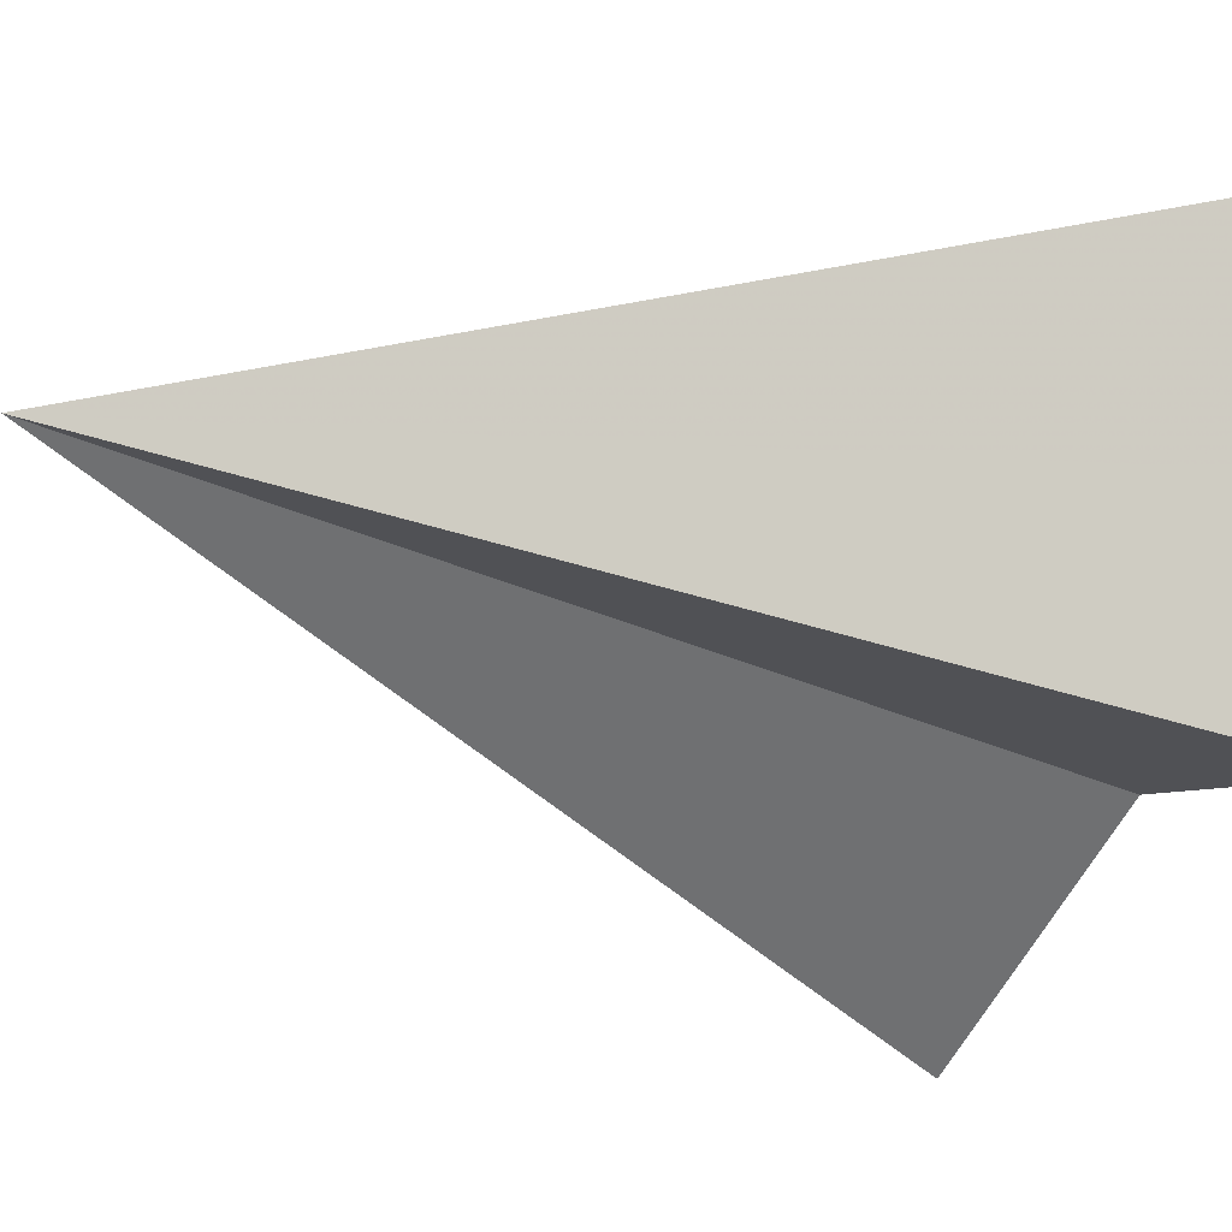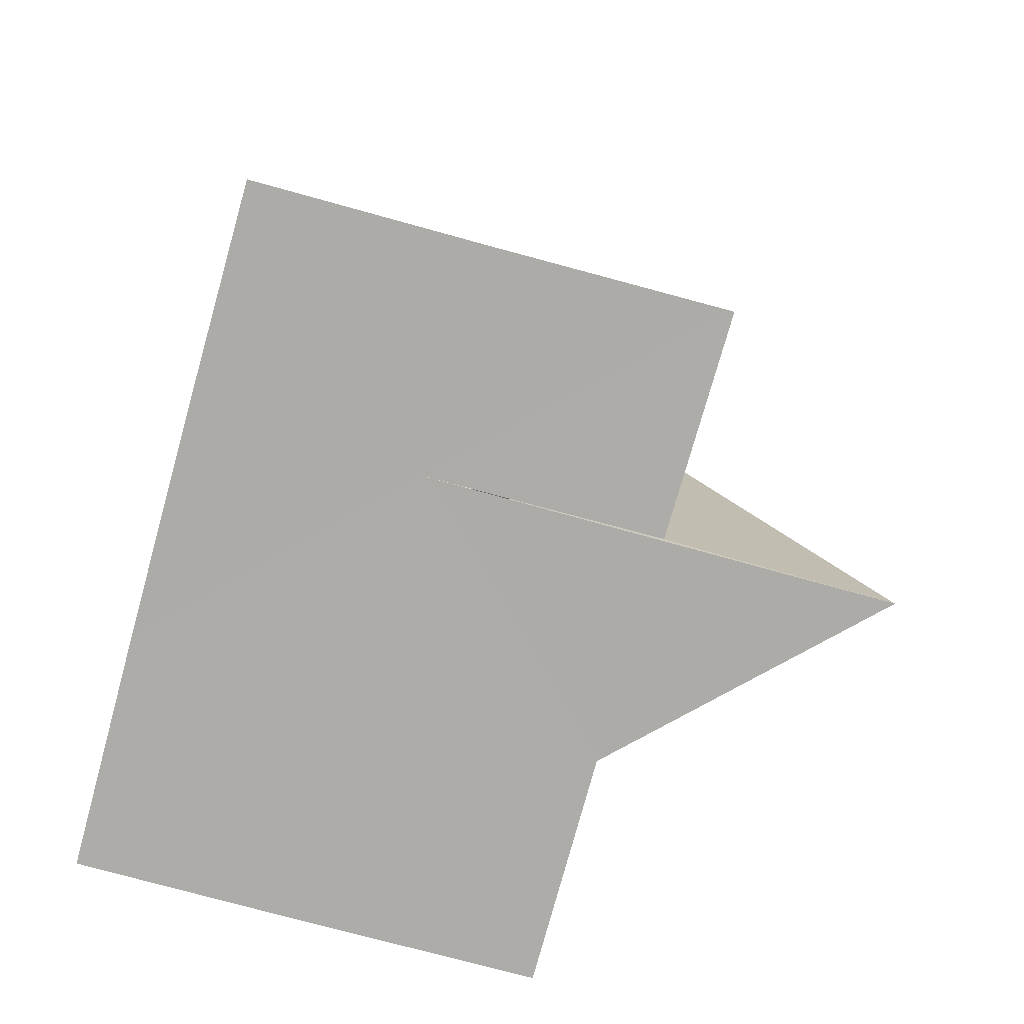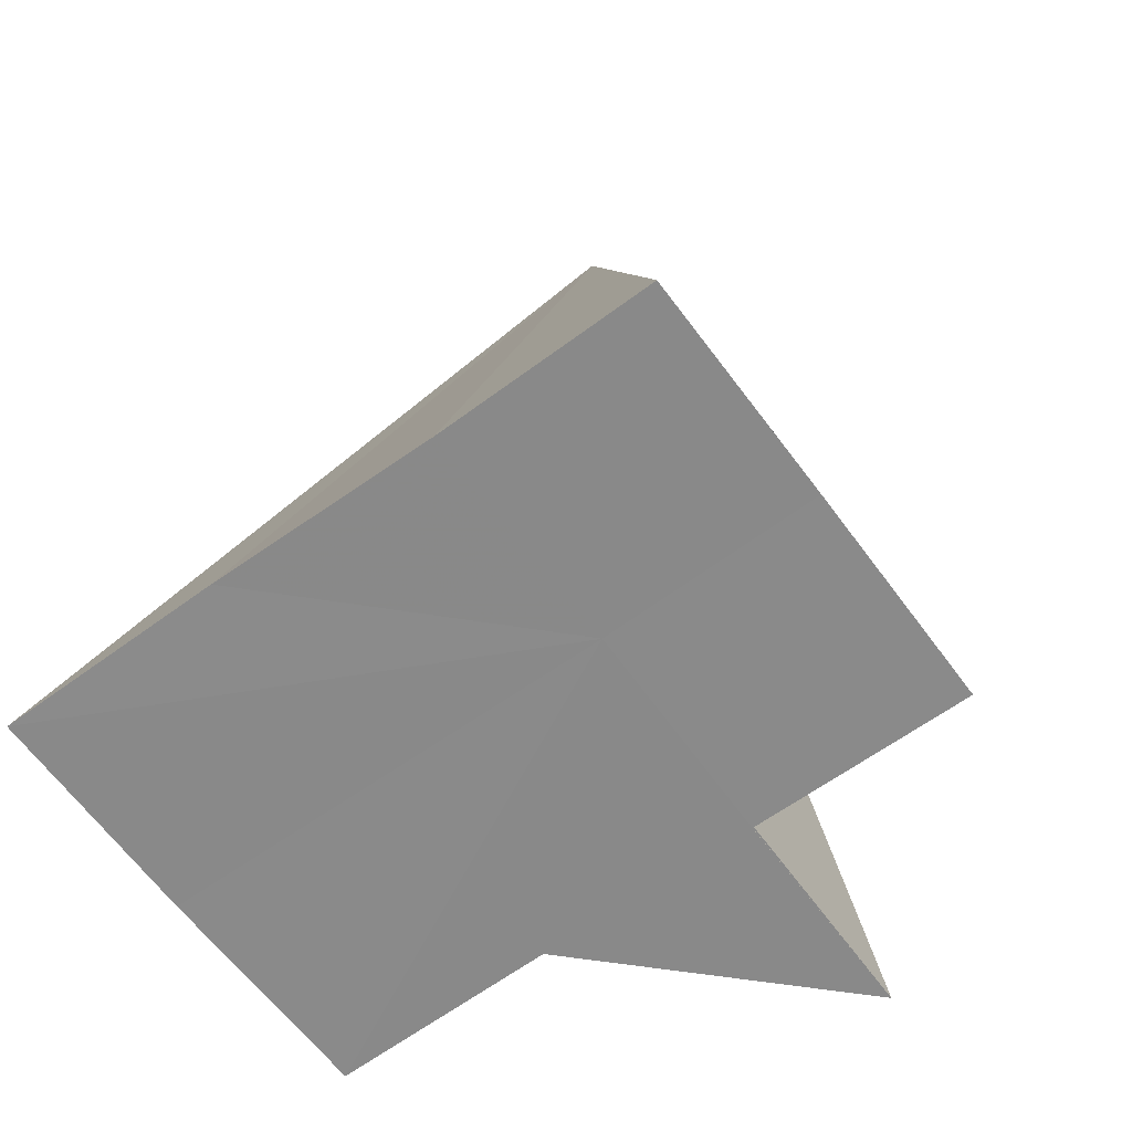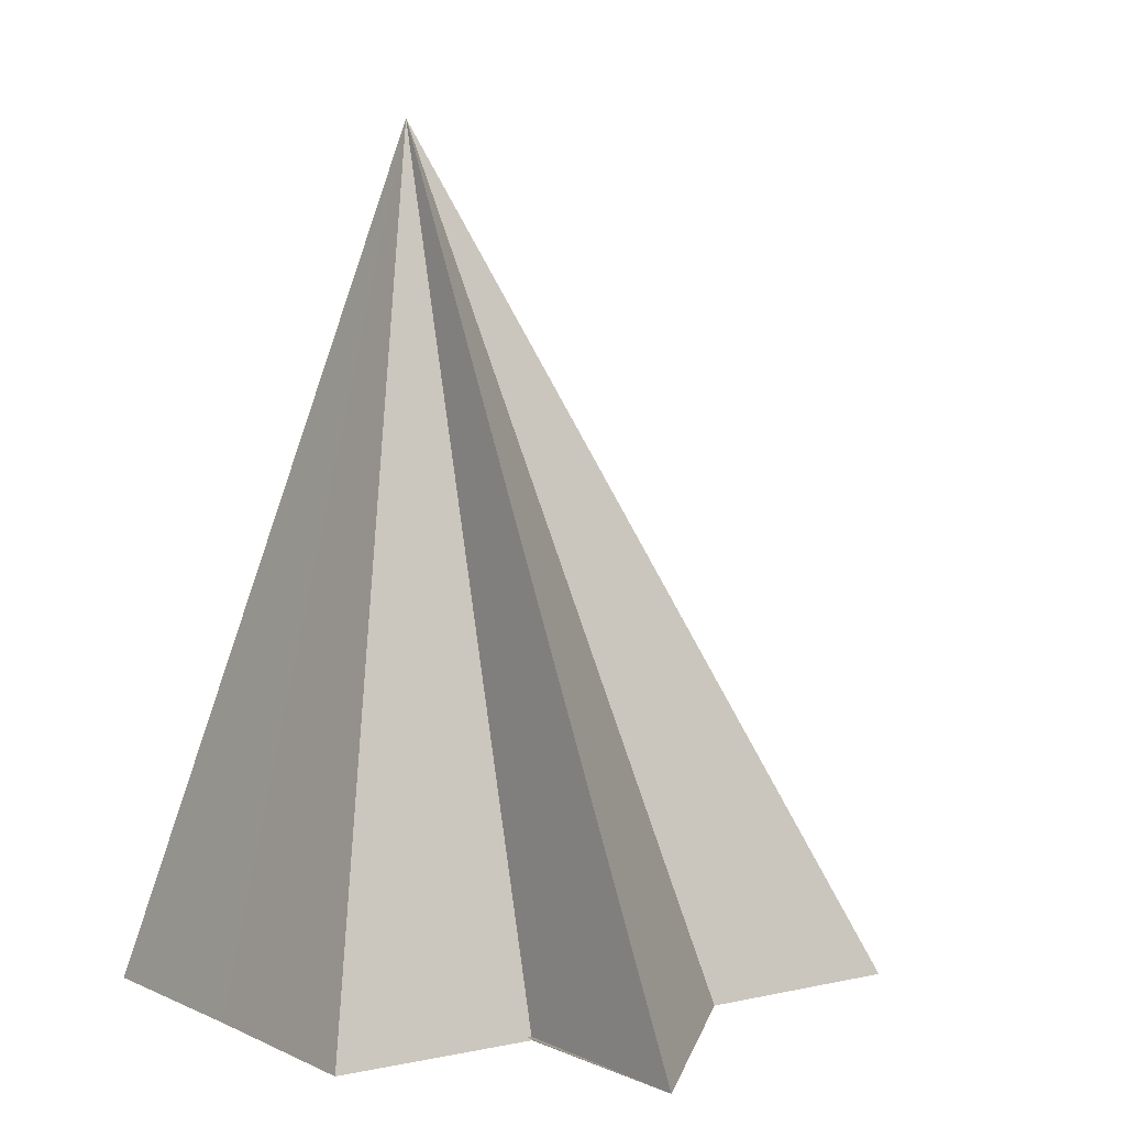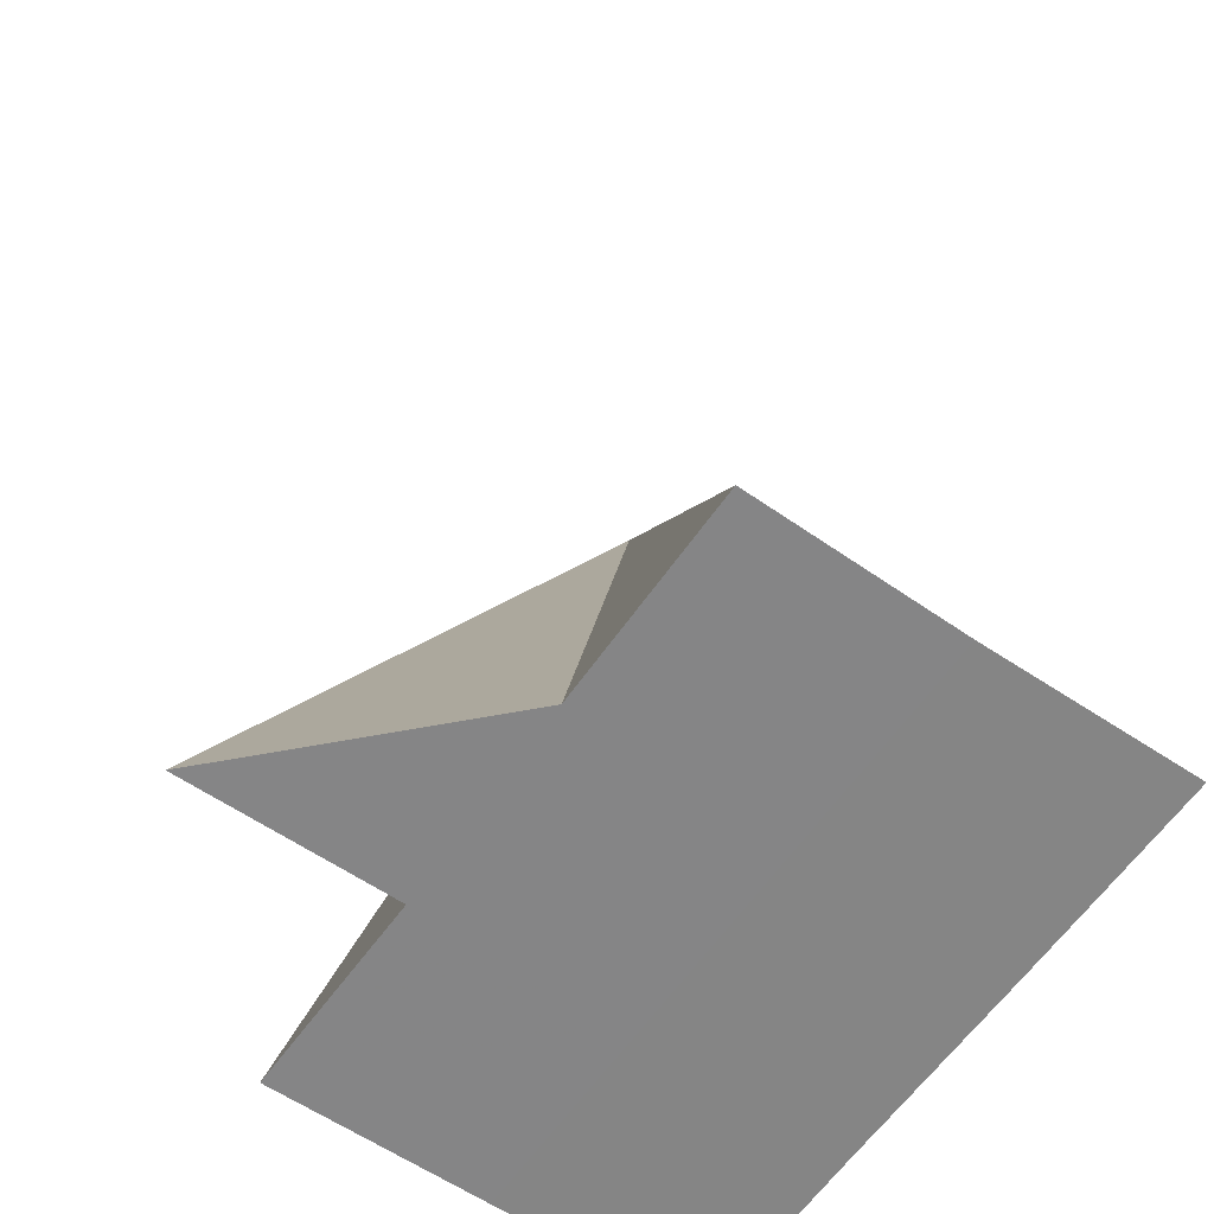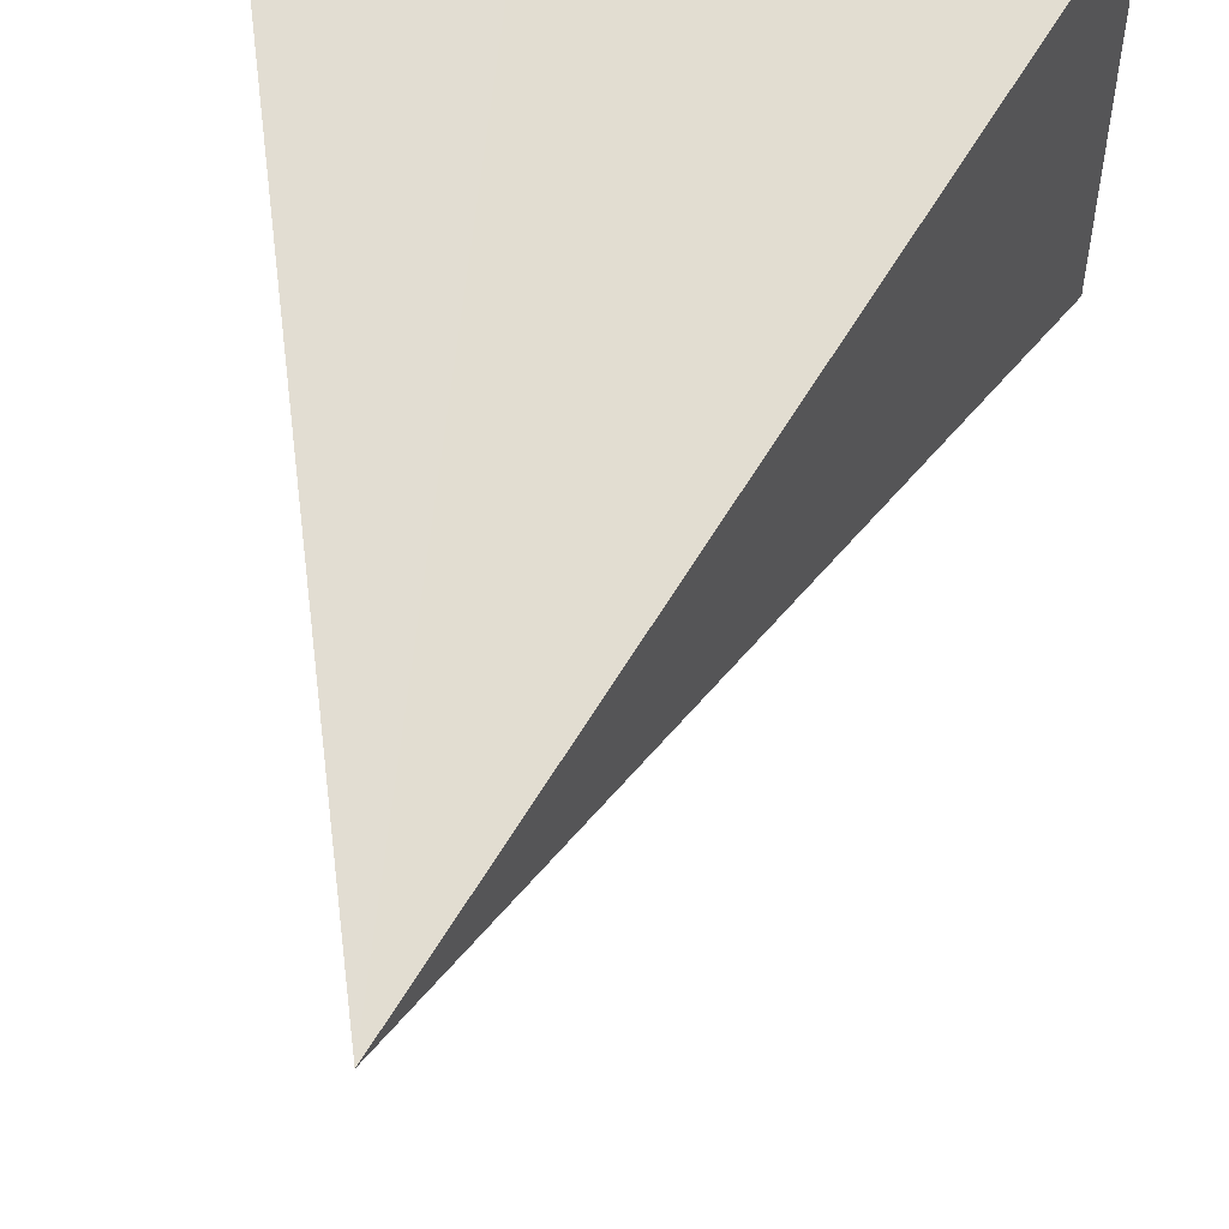
<metadata>
{"format":"obj","ext":"obj","renderer":"f3d","projection":"perspective","resolution":1024,"background":"white","views":[{"elev":-7.1,"azim":49.0,"up":"+Y"},{"elev":-76.6,"azim":-105.5,"up":"+Z"},{"elev":-63.4,"azim":-143.9,"up":"+Z"},{"elev":4.5,"azim":-35.1,"up":"+Z"},{"elev":-61.8,"azim":55.3,"up":"+Z"},{"elev":53.9,"azim":6.4,"up":"+Y"}]}
</metadata>
<code>
o 6289
v 2209 1886 17.42
v 2209 1886 17.42
v 2209 1886 17.46
v 2209 1886 17.42
v 2209 1886 17.46
v 2209 1886 17.42
v 2209 1886 17.42
v 2209 1886 17.42
v 2209 1886 17.42
v 2209 1886 17.42
v 2209 1886 17.42
v 2209 1886 17.42
v 2209 1886 17.42
v 2209 1886 17.42
v 2209 1886 17.46
v 2209 1886 17.42
v 2209 1886 17.42
v 2209 1886 17.42
v 2209 1886 17.46
v 2209 1886 17.42
v 2209 1886 17.42
v 2209 1886 17.42
v 2209 1886 17.42
v 2209 1886 17.42
v 2209 1886 17.42
v 2209 1886 17.42
v 2209 1886 17.42
v 2209 1886 17.42
v 2209 1886 17.42
v 2209 1886 17.42
v 2209 1886 17.42
v 2209 1886 17.42
f 1 2 3
f 4 1 5
f 6 7 3
f 8 6 5
f 9 10 3
f 11 9 5
f 12 13 3
f 14 12 15
f 16 14 5
f 17 18 19
f 20 21 19
f 22 23 20
f 24 23 22
f 25 23 24
f 26 23 25
f 27 23 26
f 28 23 27
f 29 23 28
f 30 23 29
f 31 23 30
f 32 23 31

</code>
